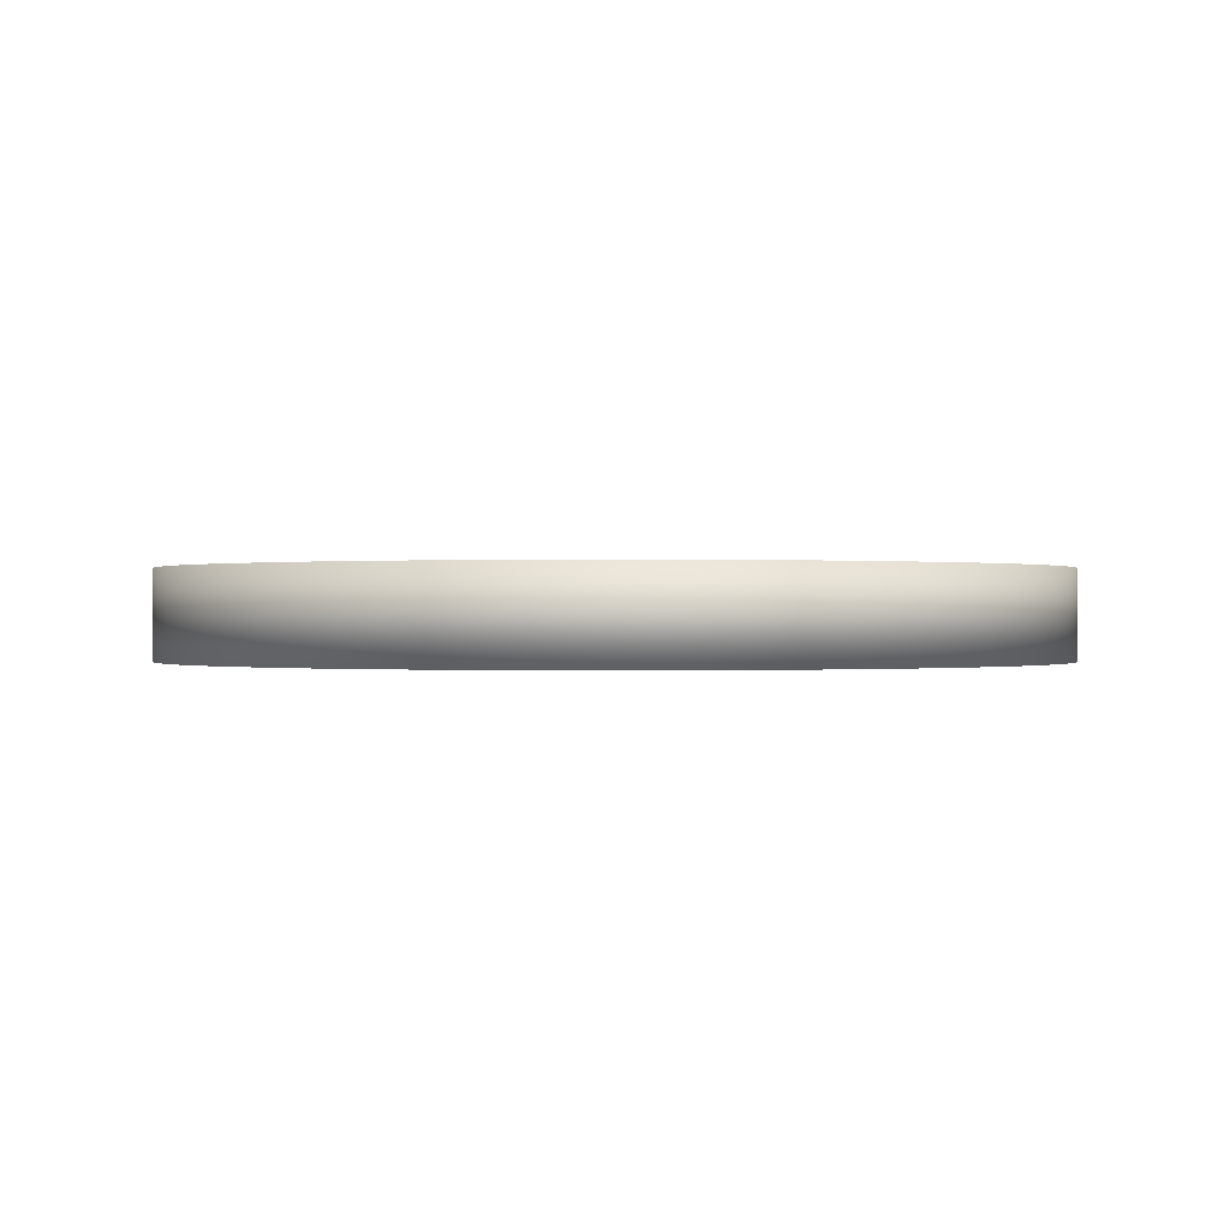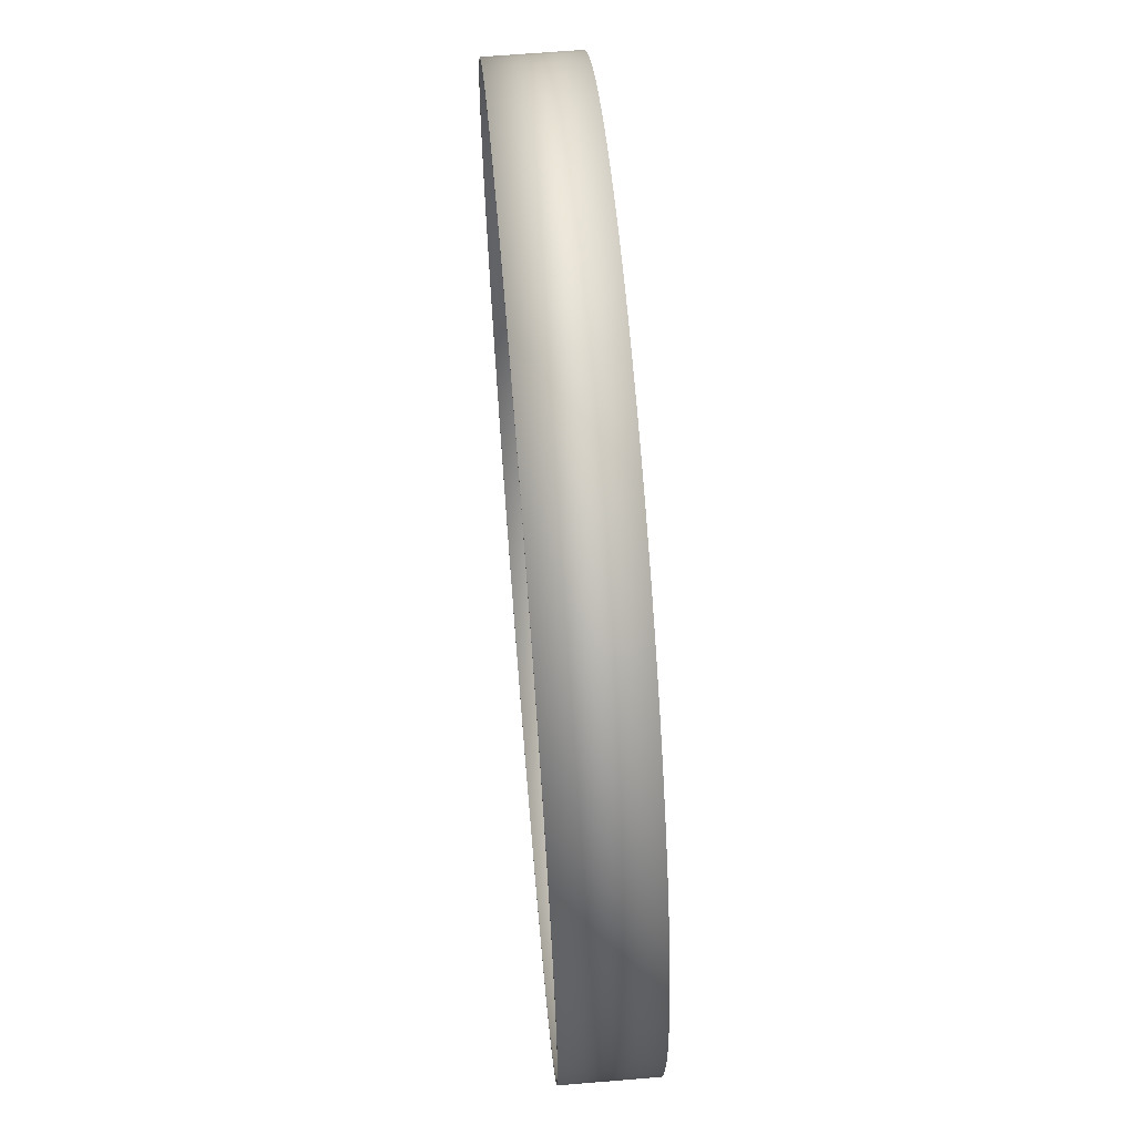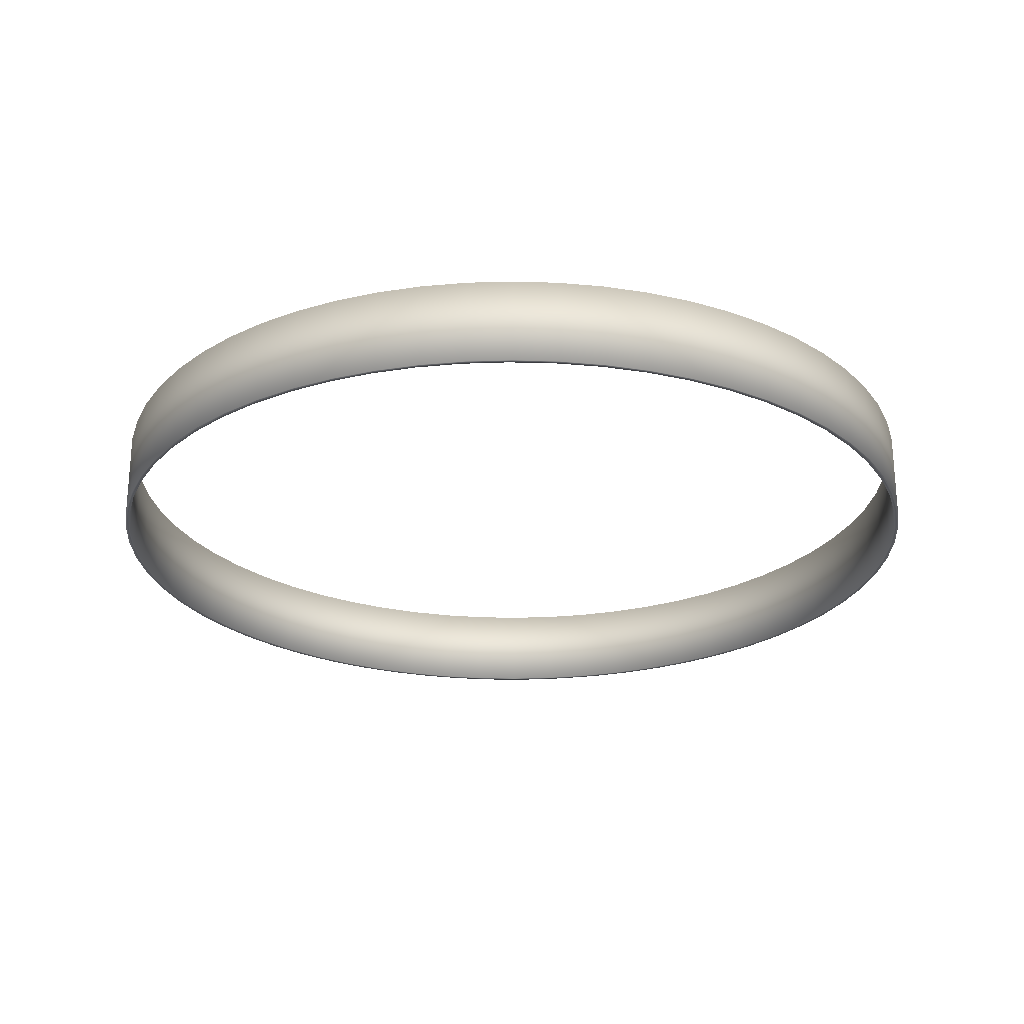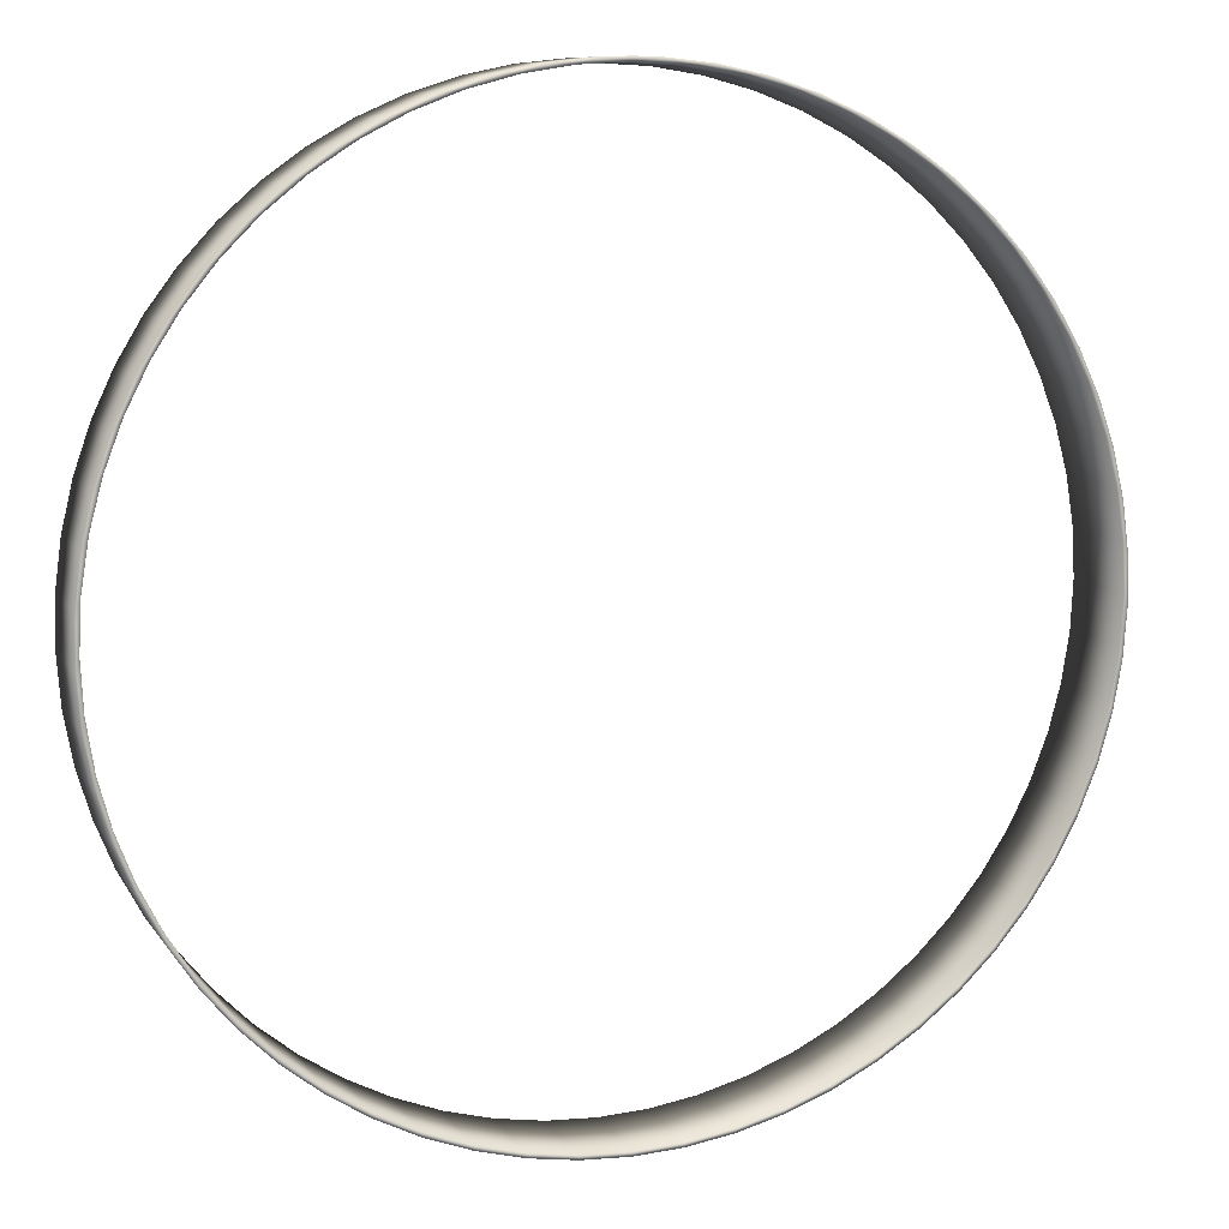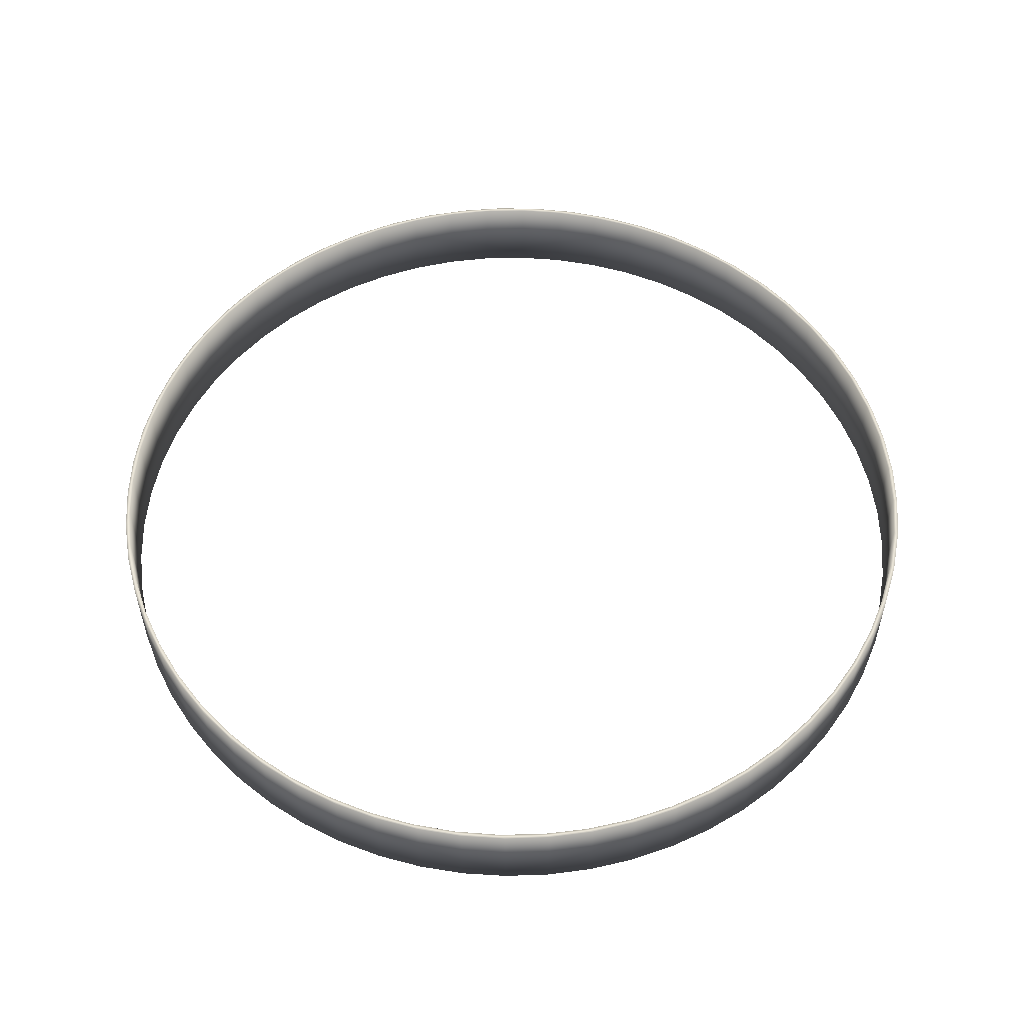
<metadata>
{"format":"obj","ext":"obj","renderer":"f3d","projection":"perspective","resolution":1024,"background":"white","views":[{"elev":0.0,"azim":122.4,"up":"+Y"},{"elev":66.1,"azim":85.3,"up":"+Z"},{"elev":-25.0,"azim":150.4,"up":"+Y"},{"elev":9.7,"azim":160.6,"up":"+Z"},{"elev":54.9,"azim":127.8,"up":"+Y"}]}
</metadata>
<code>
v 0 0 -2.5
v -0.2571 0 -2.487
v 0.2571 0 -2.487
v -0 0 -2.475
v 0 0 -2.475
v -0.2587 0 -2.461
v 0.2587 0 -2.461
v -0.5114 0 -2.447
v 0.5114 0 -2.447
v -0.5146 0 -2.421
v 0.5146 0 -2.421
v -0.7603 0 -2.382
v 0.7603 0 -2.382
v -0.7648 0 -2.354
v 0.7648 0 -2.354
v -1.001 0 -2.291
v 1.001 0 -2.291
v -1.007 0 -2.261
v 1.007 0 -2.261
v -1.231 0 -2.176
v 1.231 0 -2.176
v -1.238 0 -2.143
v 1.238 0 -2.143
v -1.449 0 -2.038
v 1.449 0 -2.038
v -1.455 0 -2.002
v 1.455 0 -2.002
v -1.65 0 -1.878
v 1.65 0 -1.878
v -1.656 0 -1.839
v 1.656 0 -1.839
v -1.835 0 -1.698
v 1.835 0 -1.698
v -1.839 0 -1.656
v 1.839 0 -1.656
v -2 0 -1.501
v 2 0 -1.501
v -2.002 0 -1.455
v 2.002 0 -1.455
v -2.143 0 -1.287
v 2.143 0 -1.287
v -2.143 0 -1.238
v 2.143 0 -1.238
v -2.264 0 -1.06
v 2.264 0 -1.06
v -2.261 0 -1.007
v 2.261 0 -1.007
v -2.361 0 -0.8214
v 2.361 0 -0.8214
v -2.354 0 -0.7648
v 2.354 0 -0.7648
v -2.433 0 -0.5742
v 2.433 0 -0.5742
v -2.421 0 -0.5146
v 2.421 0 -0.5146
v -2.479 0 -0.321
v 2.479 0 -0.321
v -2.461 0 -0.2587
v 2.461 0 -0.2587
v -2.499 0 -0.06437
v 2.499 0 -0.06437
v 2.475 0 -0
v -2.475 0 0
v -2.493 0 0.1929
v 2.493 0 0.1929
v -2.461 0 0.2587
v 2.461 0 0.2587
v -2.459 0 0.4482
v 2.459 0 0.4482
v -2.421 0 0.5146
v 2.421 0 0.5146
v -2.4 0 0.6987
v 2.4 0 0.6987
v -2.354 0 0.7648
v 2.354 0 0.7648
v -2.316 0 0.9418
v 2.316 0 0.9418
v -2.261 0 1.007
v 2.261 0 1.007
v -2.207 0 1.175
v 2.207 0 1.175
v -2.143 0 1.238
v 2.143 0 1.238
v -2.074 0 1.396
v 2.074 0 1.396
v -2.002 0 1.455
v 2.002 0 1.455
v -1.92 0 1.601
v 1.92 0 1.601
v -1.839 0 1.656
v 1.839 0 1.656
v -1.745 0 1.79
v 1.745 0 1.79
v -1.656 0 1.839
v 1.656 0 1.839
v -1.552 0 1.96
v 1.552 0 1.96
v -1.455 0 2.002
v 1.455 0 2.002
v -1.342 0 2.109
v 1.342 0 2.109
v -1.238 0 2.143
v 1.238 0 2.143
v -1.118 0 2.236
v 1.118 0 2.236
v -1.007 0 2.261
v 1.007 0 2.261
v -0.8819 0 2.339
v 0.8819 0 2.339
v -0.7648 0 2.354
v 0.7648 0 2.354
v -0.6367 0 2.418
v 0.6367 0 2.418
v -0.5146 0 2.421
v 0.5146 0 2.421
v -0.2587 0 2.461
v 0.2587 0 2.461
v -0.3847 0 2.47
v 0.3847 0 2.47
v 0 0 2.475
v -0.1287 0 2.497
v 0.1287 0 2.497
v 0 0 2.5
v 0 0 2.5
v 0 0.5 -2.5
v -0.2571 0.5 -2.487
v 0.2571 0.5 -2.487
v -0 0.5 -2.475
v 0 0.5 -2.475
v -0.2587 0.5 -2.461
v 0.2587 0.5 -2.461
v -0.5114 0.5 -2.447
v 0.5114 0.5 -2.447
v -0.5146 0.5 -2.421
v 0.5146 0.5 -2.421
v -0.7603 0.5 -2.382
v 0.7603 0.5 -2.382
v -0.7648 0.5 -2.354
v 0.7648 0.5 -2.354
v -1.001 0.5 -2.291
v 1.001 0.5 -2.291
v -1.007 0.5 -2.261
v 1.007 0.5 -2.261
v -1.231 0.5 -2.176
v 1.231 0.5 -2.176
v -1.238 0.5 -2.143
v 1.238 0.5 -2.143
v -1.449 0.5 -2.038
v 1.449 0.5 -2.038
v -1.455 0.5 -2.002
v 1.455 0.5 -2.002
v -1.65 0.5 -1.878
v 1.65 0.5 -1.878
v -1.656 0.5 -1.839
v 1.656 0.5 -1.839
v -1.835 0.5 -1.698
v 1.835 0.5 -1.698
v -1.839 0.5 -1.656
v 1.839 0.5 -1.656
v -2 0.5 -1.501
v 2 0.5 -1.501
v -2.002 0.5 -1.455
v 2.002 0.5 -1.455
v -2.143 0.5 -1.287
v 2.143 0.5 -1.287
v -2.143 0.5 -1.238
v 2.143 0.5 -1.238
v -2.264 0.5 -1.06
v 2.264 0.5 -1.06
v -2.261 0.5 -1.007
v 2.261 0.5 -1.007
v -2.361 0.5 -0.8214
v 2.361 0.5 -0.8214
v -2.354 0.5 -0.7648
v 2.354 0.5 -0.7648
v -2.433 0.5 -0.5742
v 2.433 0.5 -0.5742
v -2.421 0.5 -0.5146
v 2.421 0.5 -0.5146
v -2.479 0.5 -0.321
v 2.479 0.5 -0.321
v -2.461 0.5 -0.2587
v 2.461 0.5 -0.2587
v -2.499 0.5 -0.06437
v 2.499 0.5 -0.06437
v 2.475 0.5 -0
v -2.475 0.5 0
v -2.493 0.5 0.1929
v 2.493 0.5 0.1929
v -2.461 0.5 0.2587
v 2.461 0.5 0.2587
v -2.459 0.5 0.4482
v 2.459 0.5 0.4482
v -2.421 0.5 0.5146
v 2.421 0.5 0.5146
v -2.4 0.5 0.6987
v 2.4 0.5 0.6987
v -2.354 0.5 0.7648
v 2.354 0.5 0.7648
v -2.316 0.5 0.9418
v 2.316 0.5 0.9418
v -2.261 0.5 1.007
v 2.261 0.5 1.007
v -2.207 0.5 1.175
v 2.207 0.5 1.175
v -2.143 0.5 1.238
v 2.143 0.5 1.238
v -2.074 0.5 1.396
v 2.074 0.5 1.396
v -2.002 0.5 1.455
v 2.002 0.5 1.455
v -1.92 0.5 1.601
v 1.92 0.5 1.601
v -1.839 0.5 1.656
v 1.839 0.5 1.656
v -1.745 0.5 1.79
v 1.745 0.5 1.79
v -1.656 0.5 1.839
v 1.656 0.5 1.839
v -1.552 0.5 1.96
v 1.552 0.5 1.96
v -1.455 0.5 2.002
v 1.455 0.5 2.002
v -1.342 0.5 2.109
v 1.342 0.5 2.109
v -1.238 0.5 2.143
v 1.238 0.5 2.143
v -1.118 0.5 2.236
v 1.118 0.5 2.236
v -1.007 0.5 2.261
v 1.007 0.5 2.261
v -0.8819 0.5 2.339
v 0.8819 0.5 2.339
v -0.7648 0.5 2.354
v 0.7648 0.5 2.354
v -0.6367 0.5 2.418
v 0.6367 0.5 2.418
v -0.5146 0.5 2.421
v 0.5146 0.5 2.421
v -0.2587 0.5 2.461
v 0.2587 0.5 2.461
v -0.3847 0.5 2.47
v 0.3847 0.5 2.47
v 0 0.5 2.475
v 0 0.5 2.475
v -0.1287 0.5 2.497
v 0.1287 0.5 2.497
v 0 0.5 2.5
v 0 0.5 2.5
f 5 2 1
f 7 5 1
f 3 7 1
f 2 125 1
f 125 127 1
f 127 3 1
f 6 8 2
f 5 6 2
f 8 126 2
f 126 125 2
f 11 7 3
f 9 11 3
f 127 133 3
f 133 9 3
f 131 128 5
f 7 131 5
f 128 6 5
f 10 8 6
f 130 10 6
f 128 130 6
f 135 131 7
f 11 135 7
f 10 12 8
f 12 132 8
f 132 126 8
f 15 11 9
f 13 15 9
f 133 137 9
f 137 13 9
f 14 12 10
f 134 14 10
f 130 134 10
f 139 135 11
f 15 139 11
f 14 16 12
f 16 136 12
f 136 132 12
f 19 15 13
f 17 19 13
f 137 141 13
f 141 17 13
f 18 16 14
f 138 18 14
f 134 138 14
f 143 139 15
f 19 143 15
f 18 20 16
f 20 140 16
f 140 136 16
f 23 19 17
f 21 23 17
f 141 145 17
f 145 21 17
f 22 20 18
f 142 22 18
f 138 142 18
f 147 143 19
f 23 147 19
f 22 24 20
f 24 144 20
f 144 140 20
f 27 23 21
f 25 27 21
f 145 149 21
f 149 25 21
f 26 24 22
f 146 26 22
f 142 146 22
f 151 147 23
f 27 151 23
f 26 28 24
f 28 148 24
f 148 144 24
f 31 27 25
f 29 31 25
f 149 153 25
f 153 29 25
f 30 28 26
f 150 30 26
f 146 150 26
f 155 151 27
f 31 155 27
f 30 32 28
f 32 152 28
f 152 148 28
f 35 31 29
f 33 35 29
f 153 157 29
f 157 33 29
f 34 32 30
f 154 34 30
f 150 154 30
f 159 155 31
f 35 159 31
f 34 36 32
f 36 156 32
f 156 152 32
f 39 35 33
f 37 39 33
f 157 161 33
f 161 37 33
f 38 36 34
f 158 38 34
f 154 158 34
f 163 159 35
f 39 163 35
f 38 40 36
f 40 160 36
f 160 156 36
f 43 39 37
f 41 43 37
f 161 165 37
f 165 41 37
f 42 40 38
f 162 42 38
f 158 162 38
f 167 163 39
f 43 167 39
f 42 44 40
f 44 164 40
f 164 160 40
f 47 43 41
f 45 47 41
f 165 169 41
f 169 45 41
f 46 44 42
f 166 46 42
f 162 166 42
f 171 167 43
f 47 171 43
f 46 48 44
f 48 168 44
f 168 164 44
f 51 47 45
f 49 51 45
f 169 173 45
f 173 49 45
f 50 48 46
f 170 50 46
f 166 170 46
f 175 171 47
f 51 175 47
f 50 52 48
f 52 172 48
f 172 168 48
f 55 51 49
f 53 55 49
f 173 177 49
f 177 53 49
f 54 52 50
f 174 54 50
f 170 174 50
f 179 175 51
f 55 179 51
f 54 56 52
f 56 176 52
f 176 172 52
f 59 55 53
f 57 59 53
f 177 181 53
f 181 57 53
f 58 56 54
f 178 58 54
f 174 178 54
f 183 179 55
f 59 183 55
f 58 60 56
f 60 180 56
f 180 176 56
f 62 59 57
f 61 62 57
f 181 185 57
f 185 61 57
f 63 60 58
f 182 63 58
f 178 182 58
f 186 183 59
f 62 186 59
f 63 64 60
f 64 184 60
f 184 180 60
f 65 62 61
f 185 189 61
f 189 65 61
f 65 67 62
f 191 186 62
f 67 191 62
f 66 64 63
f 187 66 63
f 182 187 63
f 66 68 64
f 68 188 64
f 188 184 64
f 69 67 65
f 189 193 65
f 193 69 65
f 70 68 66
f 190 70 66
f 187 190 66
f 69 71 67
f 195 191 67
f 71 195 67
f 70 72 68
f 72 192 68
f 192 188 68
f 73 71 69
f 193 197 69
f 197 73 69
f 74 72 70
f 194 74 70
f 190 194 70
f 73 75 71
f 199 195 71
f 75 199 71
f 74 76 72
f 76 196 72
f 196 192 72
f 77 75 73
f 197 201 73
f 201 77 73
f 78 76 74
f 198 78 74
f 194 198 74
f 77 79 75
f 203 199 75
f 79 203 75
f 78 80 76
f 80 200 76
f 200 196 76
f 81 79 77
f 201 205 77
f 205 81 77
f 82 80 78
f 202 82 78
f 198 202 78
f 81 83 79
f 207 203 79
f 83 207 79
f 82 84 80
f 84 204 80
f 204 200 80
f 85 83 81
f 205 209 81
f 209 85 81
f 86 84 82
f 206 86 82
f 202 206 82
f 85 87 83
f 211 207 83
f 87 211 83
f 86 88 84
f 88 208 84
f 208 204 84
f 89 87 85
f 209 213 85
f 213 89 85
f 90 88 86
f 210 90 86
f 206 210 86
f 89 91 87
f 215 211 87
f 91 215 87
f 90 92 88
f 92 212 88
f 212 208 88
f 93 91 89
f 213 217 89
f 217 93 89
f 94 92 90
f 214 94 90
f 210 214 90
f 93 95 91
f 219 215 91
f 95 219 91
f 94 96 92
f 96 216 92
f 216 212 92
f 97 95 93
f 217 221 93
f 221 97 93
f 98 96 94
f 218 98 94
f 214 218 94
f 97 99 95
f 223 219 95
f 99 223 95
f 98 100 96
f 100 220 96
f 220 216 96
f 101 99 97
f 221 225 97
f 225 101 97
f 102 100 98
f 222 102 98
f 218 222 98
f 101 103 99
f 227 223 99
f 103 227 99
f 102 104 100
f 104 224 100
f 224 220 100
f 105 103 101
f 225 229 101
f 229 105 101
f 106 104 102
f 226 106 102
f 222 226 102
f 105 107 103
f 231 227 103
f 107 231 103
f 106 108 104
f 108 228 104
f 228 224 104
f 109 107 105
f 229 233 105
f 233 109 105
f 110 108 106
f 230 110 106
f 226 230 106
f 109 111 107
f 235 231 107
f 111 235 107
f 110 112 108
f 112 232 108
f 232 228 108
f 113 111 109
f 233 237 109
f 237 113 109
f 114 112 110
f 234 114 110
f 230 234 110
f 113 115 111
f 239 235 111
f 115 239 111
f 114 118 112
f 118 236 112
f 236 232 112
f 119 115 113
f 237 243 113
f 243 119 113
f 116 118 114
f 238 116 114
f 234 238 114
f 119 117 115
f 241 239 115
f 117 241 115
f 120 121 116
f 121 118 116
f 240 120 116
f 238 240 116
f 119 122 117
f 122 120 117
f 244 241 117
f 120 244 117
f 121 242 118
f 242 236 118
f 243 247 119
f 247 122 119
f 122 123 120
f 123 121 120
f 240 244 120
f 123 249 121
f 249 246 121
f 246 242 121
f 247 123 122
f 247 249 123
f 128 127 125
f 130 128 125
f 126 130 125
f 134 130 126
f 132 134 126
f 131 133 127
f 128 131 127
f 135 133 131
f 138 134 132
f 136 138 132
f 135 137 133
f 139 137 135
f 142 138 136
f 140 142 136
f 139 141 137
f 143 141 139
f 146 142 140
f 144 146 140
f 143 145 141
f 147 145 143
f 150 146 144
f 148 150 144
f 147 149 145
f 151 149 147
f 154 150 148
f 152 154 148
f 151 153 149
f 155 153 151
f 158 154 152
f 156 158 152
f 155 157 153
f 159 157 155
f 162 158 156
f 160 162 156
f 159 161 157
f 163 161 159
f 166 162 160
f 164 166 160
f 163 165 161
f 167 165 163
f 170 166 164
f 168 170 164
f 167 169 165
f 171 169 167
f 174 170 168
f 172 174 168
f 171 173 169
f 175 173 171
f 178 174 172
f 176 178 172
f 175 177 173
f 179 177 175
f 182 178 176
f 180 182 176
f 179 181 177
f 183 181 179
f 187 182 180
f 184 187 180
f 183 185 181
f 186 185 183
f 188 187 184
f 186 189 185
f 191 189 186
f 188 190 187
f 192 190 188
f 191 193 189
f 192 194 190
f 195 193 191
f 196 194 192
f 195 197 193
f 196 198 194
f 199 197 195
f 200 198 196
f 199 201 197
f 200 202 198
f 203 201 199
f 204 202 200
f 203 205 201
f 204 206 202
f 207 205 203
f 208 206 204
f 207 209 205
f 208 210 206
f 211 209 207
f 212 210 208
f 211 213 209
f 212 214 210
f 215 213 211
f 216 214 212
f 215 217 213
f 216 218 214
f 219 217 215
f 220 218 216
f 219 221 217
f 220 222 218
f 223 221 219
f 224 222 220
f 223 225 221
f 224 226 222
f 227 225 223
f 228 226 224
f 227 229 225
f 228 230 226
f 231 229 227
f 232 230 228
f 231 233 229
f 232 234 230
f 235 233 231
f 236 234 232
f 235 237 233
f 236 238 234
f 239 237 235
f 242 238 236
f 239 243 237
f 242 240 238
f 241 243 239
f 242 246 240
f 246 244 240
f 244 247 241
f 247 243 241
f 246 249 244
f 249 247 244

</code>
